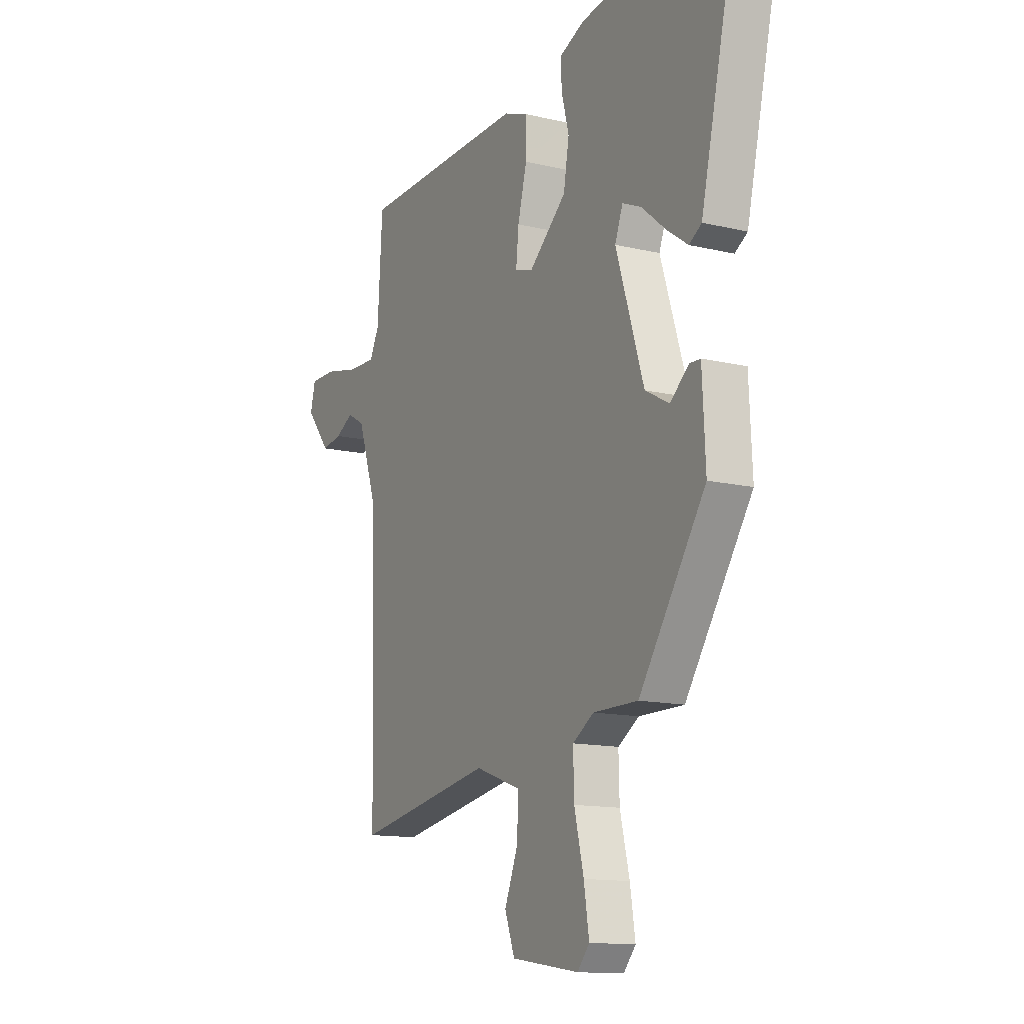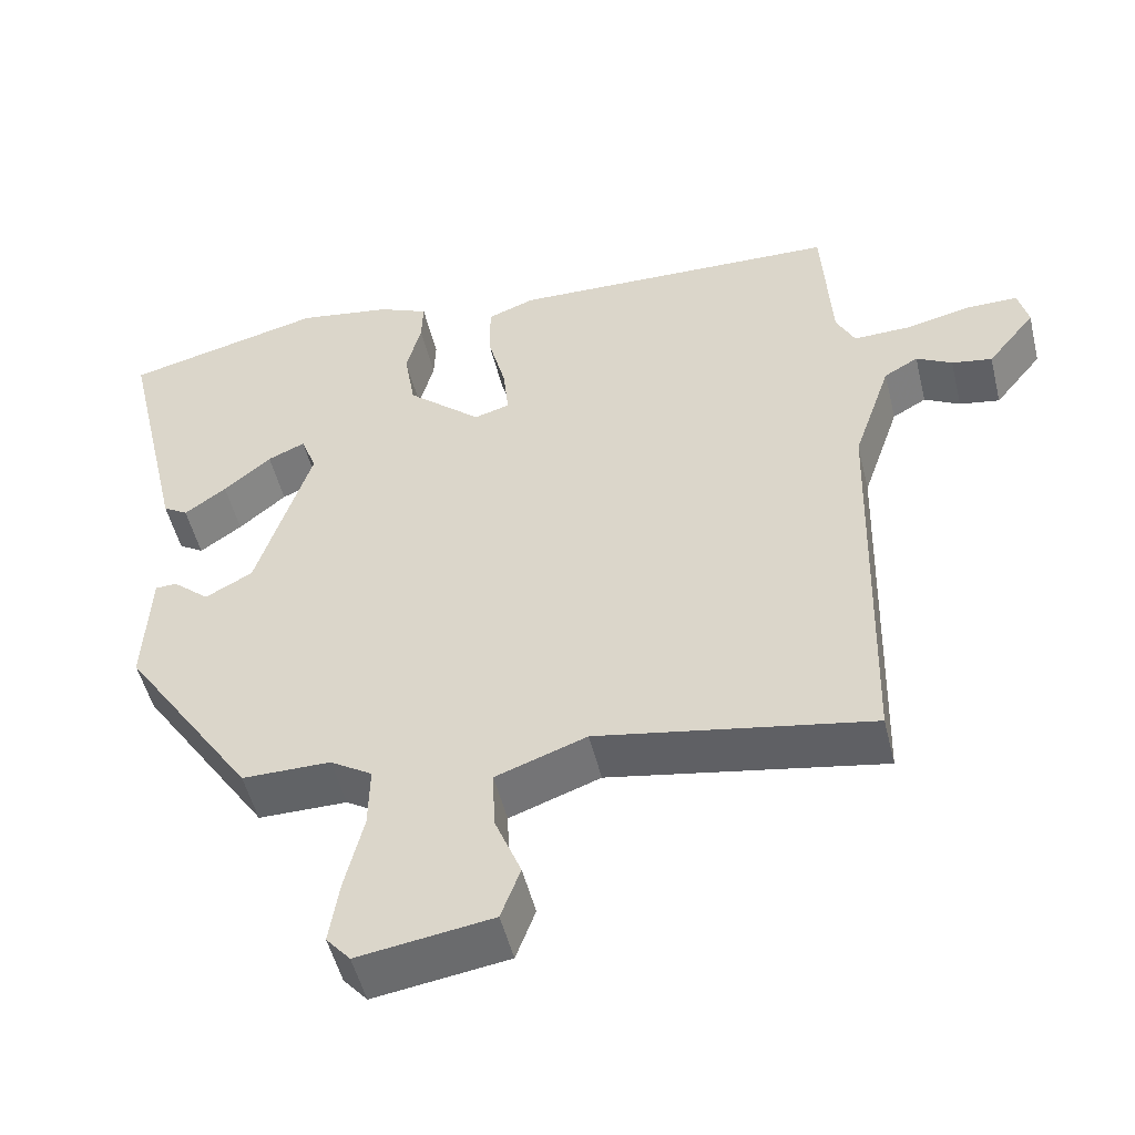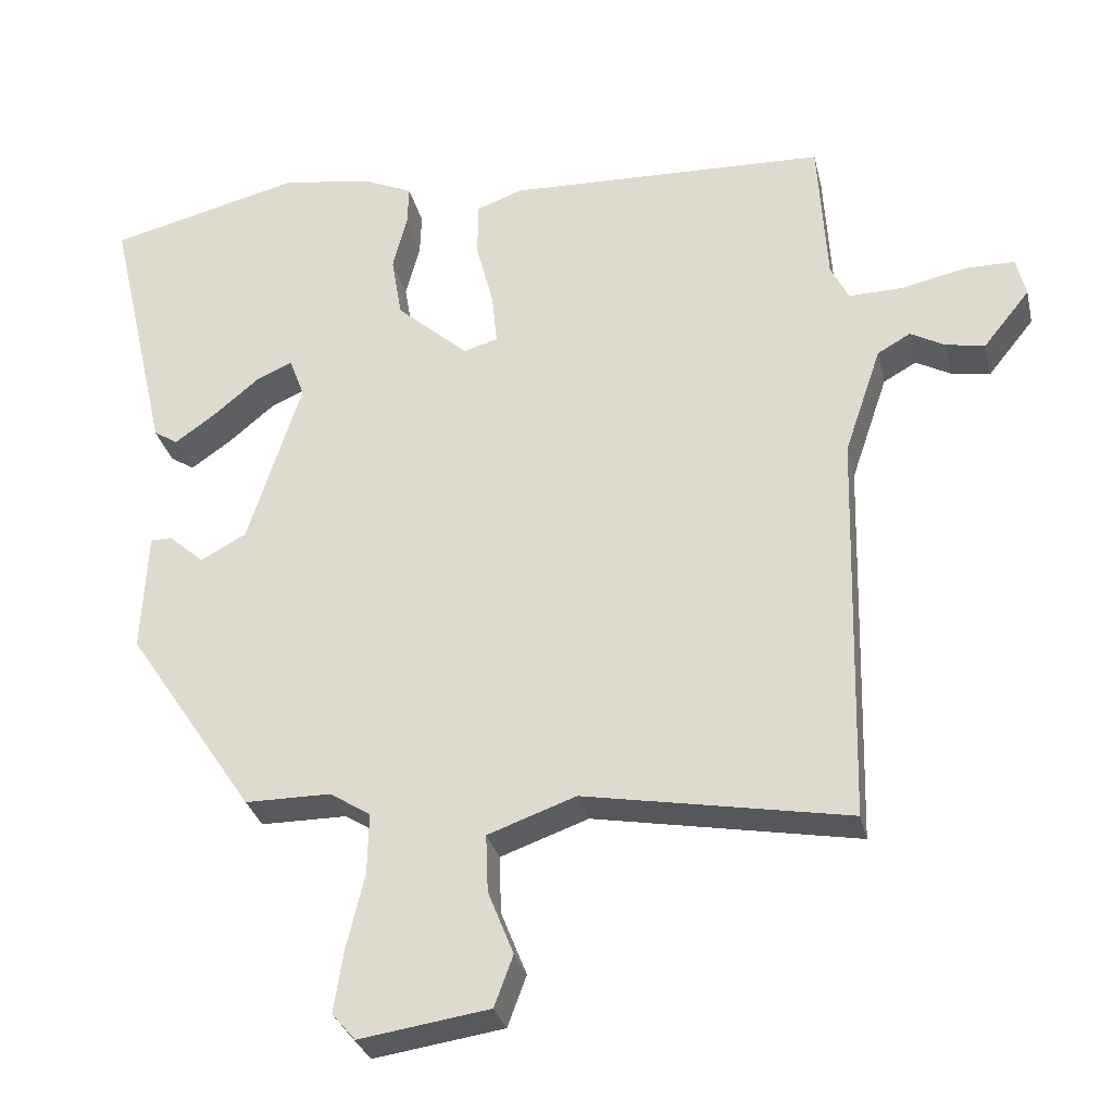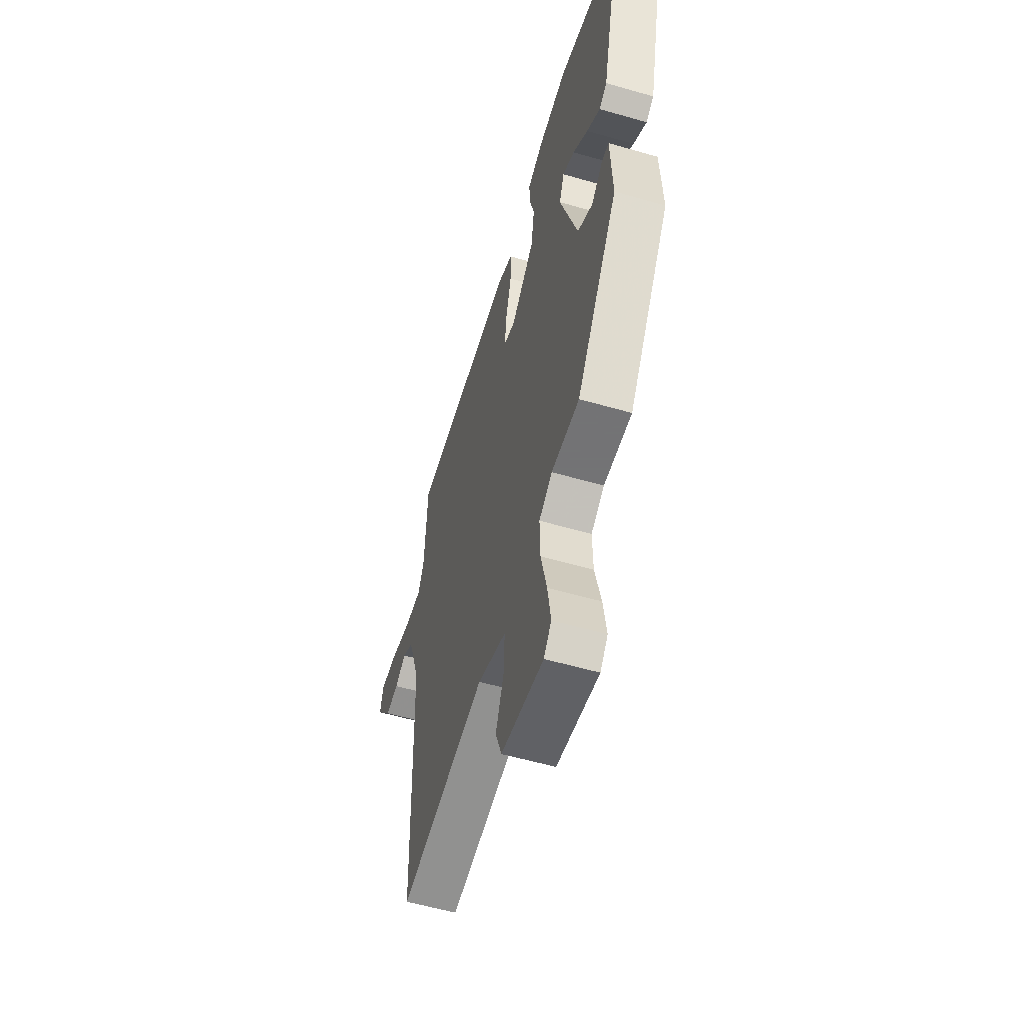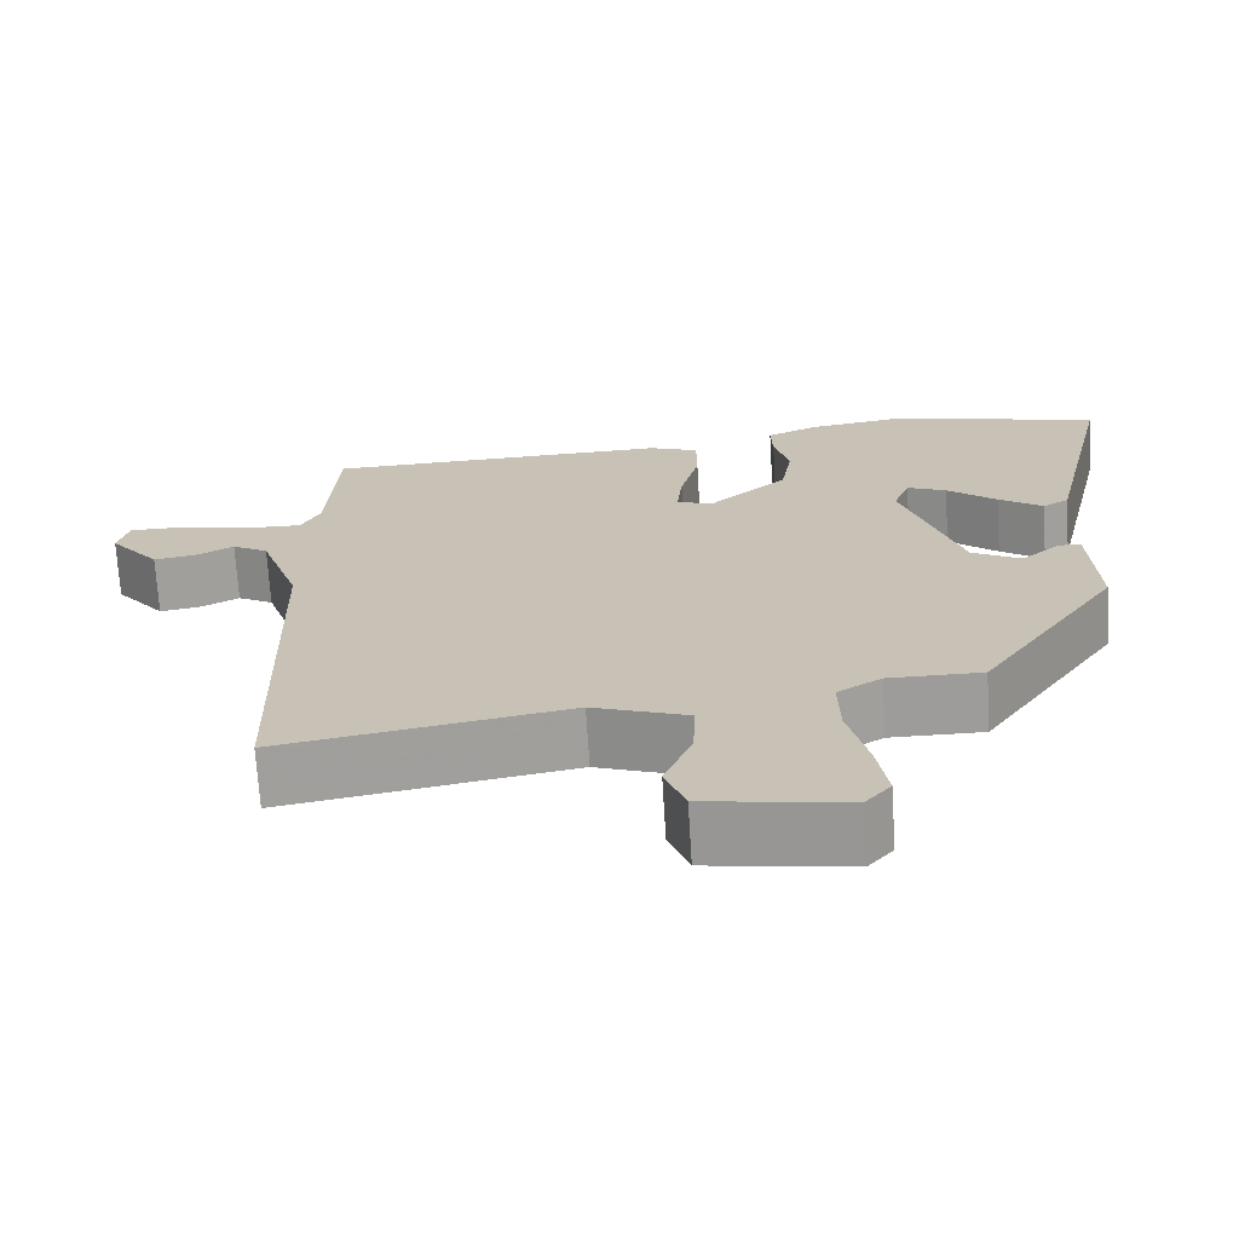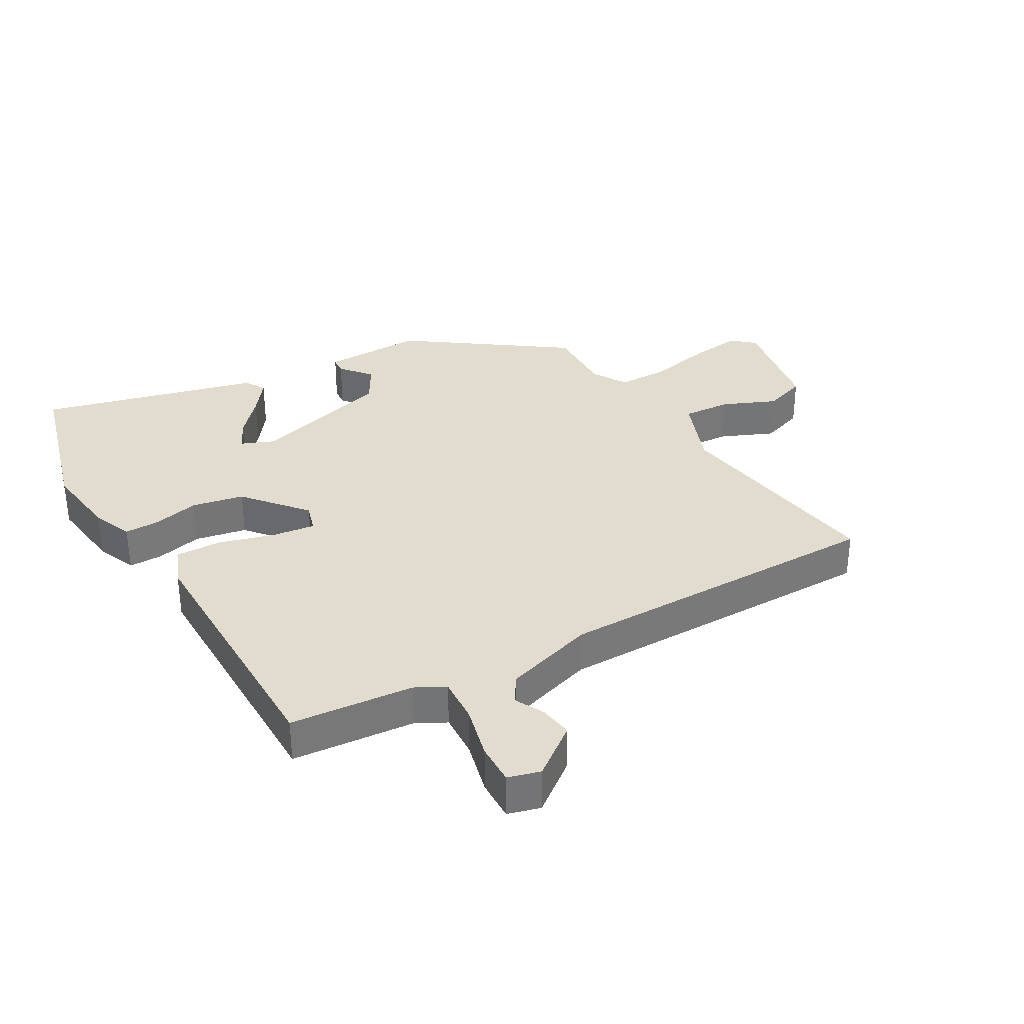
<metadata>
{"format":"obj","ext":"obj","renderer":"f3d","projection":"perspective","resolution":1024,"background":"white","views":[{"elev":-13.3,"azim":-118.4,"up":"+Z"},{"elev":-50.8,"azim":13.6,"up":"+Z"},{"elev":-30.1,"azim":12.7,"up":"+Z"},{"elev":-56.0,"azim":-106.9,"up":"+Z"},{"elev":-70.2,"azim":-176.5,"up":"+Z"},{"elev":34.0,"azim":61.5,"up":"+Y"}]}
</metadata>
<code>
v 0.478 0.07 -0.554
v 0.126 0.07 -0.491
v 0.009 0.07 -0.533
v 0.012 0.07 -0.61
v 0.046 0.07 -0.695
v 0.021 0.07 -0.763
v -0.152 0.07 -0.789
v -0.183 0.07 -0.753
v -0.17 0.07 -0.67
v -0.146 0.07 -0.571
v -0.144 0.07 -0.489
v -0.198 0.07 -0.455
v -0.312 0.07 -0.455
v -0.481 0.07 -0.203
v -0.473 0.07 -0.043
v -0.445 0.07 -0.042
v -0.398 0.07 -0.083
v -0.337 0.07 -0.05
v -0.266 0.07 0.172
v -0.286 0.07 0.225
v -0.334 0.07 0.204
v -0.395 0.07 0.153
v -0.449 0.07 0.115
v -0.481 0.07 0.135
v -0.561 0.07 0.485
v -0.305 0.07 0.549
v -0.184 0.07 0.53
v -0.12 0.07 0.502
v -0.122 0.07 0.447
v -0.141 0.07 0.374
v -0.127 0.07 0.291
v -0.032 0.07 0.207
v 0.014 0.07 0.22
v 0.007 0.07 0.288
v -0.016 0.07 0.377
v -0.016 0.07 0.451
v 0.045 0.07 0.474
v 0.471 0.07 0.461
v 0.483 0.07 0.264
v 0.507 0.07 0.216
v 0.579 0.07 0.218
v 0.665 0.07 0.237
v 0.731 0.07 0.237
v 0.744 0.07 0.185
v 0.682 0.07 0.108
v 0.63 0.07 0.117
v 0.584 0.07 0.142
v 0.54 0.07 0.117
v 0.491 0.07 -0.027
v 0.478 0 -0.554
v 0.126 0 -0.491
v 0.009 0 -0.533
v 0.012 0 -0.61
v 0.046 0 -0.695
v 0.021 0 -0.763
v -0.152 0 -0.789
v -0.183 0 -0.753
v -0.17 0 -0.67
v -0.146 0 -0.571
v -0.144 0 -0.489
v -0.198 0 -0.455
v -0.312 0 -0.455
v -0.481 0 -0.203
v -0.473 0 -0.043
v -0.445 0 -0.042
v -0.398 0 -0.083
v -0.337 0 -0.05
v -0.266 0 0.172
v -0.286 0 0.225
v -0.334 0 0.204
v -0.395 0 0.153
v -0.449 0 0.115
v -0.481 0 0.135
v -0.561 0 0.485
v -0.305 0 0.549
v -0.184 0 0.53
v -0.12 0 0.502
v -0.122 0 0.447
v -0.141 0 0.374
v -0.127 0 0.291
v -0.032 0 0.207
v 0.014 0 0.22
v 0.007 0 0.288
v -0.016 0 0.377
v -0.016 0 0.451
v 0.045 0 0.474
v 0.471 0 0.461
v 0.483 0 0.264
v 0.507 0 0.216
v 0.579 0 0.218
v 0.665 0 0.237
v 0.731 0 0.237
v 0.744 0 0.185
v 0.682 0 0.108
v 0.63 0 0.117
v 0.584 0 0.142
v 0.54 0 0.117
v 0.491 0 -0.027
f 44 45 46 47
f 42 43 44 47
f 41 42 47 48
f 40 41 48
f 39 40 48 49
f 34 35 36 37
f 33 34 37 38
f 27 28 29 30
f 27 30 31
f 26 27 31
f 25 26 31
f 21 22 23 24
f 21 24 25
f 20 21 25
f 14 15 16 17
f 12 13 14 17
f 11 12 17 18
f 7 8 9 10
f 5 6 7 10
f 4 5 10 11
f 3 4 11 18
f 39 49 1 2
f 33 38 39 2
f 32 33 2 3
f 20 25 31 32
f 19 20 32 3
f 3 18 19
f 96 95 94 93
f 96 93 92 91
f 97 96 91 90
f 97 90 89
f 98 97 89 88
f 86 85 84 83
f 87 86 83 82
f 79 78 77 76
f 80 79 76
f 80 76 75
f 80 75 74
f 73 72 71 70
f 74 73 70
f 74 70 69
f 66 65 64 63
f 66 63 62 61
f 67 66 61 60
f 59 58 57 56
f 59 56 55 54
f 60 59 54 53
f 67 60 53 52
f 51 50 98 88
f 51 88 87 82
f 52 51 82 81
f 81 80 74 69
f 52 81 69 68
f 68 67 52
f 1 50 51 2
f 2 51 52 3
f 3 52 53 4
f 4 53 54 5
f 5 54 55 6
f 6 55 56 7
f 7 56 57 8
f 8 57 58 9
f 9 58 59 10
f 10 59 60 11
f 11 60 61 12
f 12 61 62 13
f 13 62 63 14
f 14 63 64 15
f 15 64 65 16
f 16 65 66 17
f 17 66 67 18
f 18 67 68 19
f 19 68 69 20
f 20 69 70 21
f 21 70 71 22
f 22 71 72 23
f 23 72 73 24
f 24 73 74 25
f 25 74 75 26
f 26 75 76 27
f 27 76 77 28
f 28 77 78 29
f 29 78 79 30
f 30 79 80 31
f 31 80 81 32
f 32 81 82 33
f 33 82 83 34
f 34 83 84 35
f 35 84 85 36
f 36 85 86 37
f 37 86 87 38
f 38 87 88 39
f 39 88 89 40
f 40 89 90 41
f 41 90 91 42
f 42 91 92 43
f 43 92 93 44
f 44 93 94 45
f 45 94 95 46
f 46 95 96 47
f 47 96 97 48
f 48 97 98 49
f 49 98 50 1

</code>
